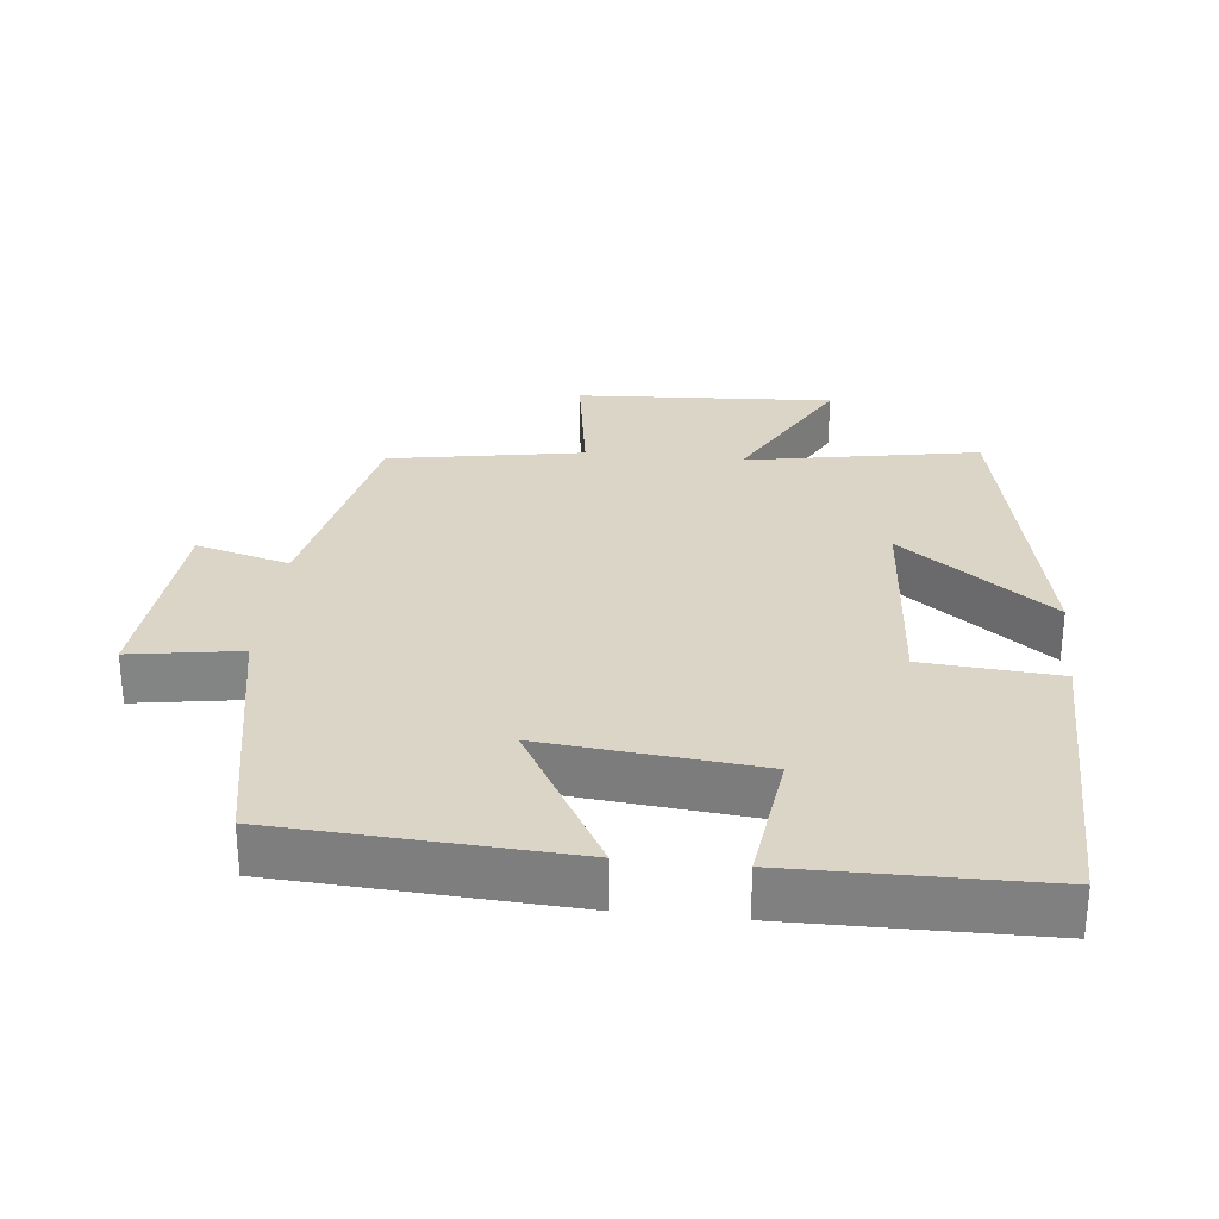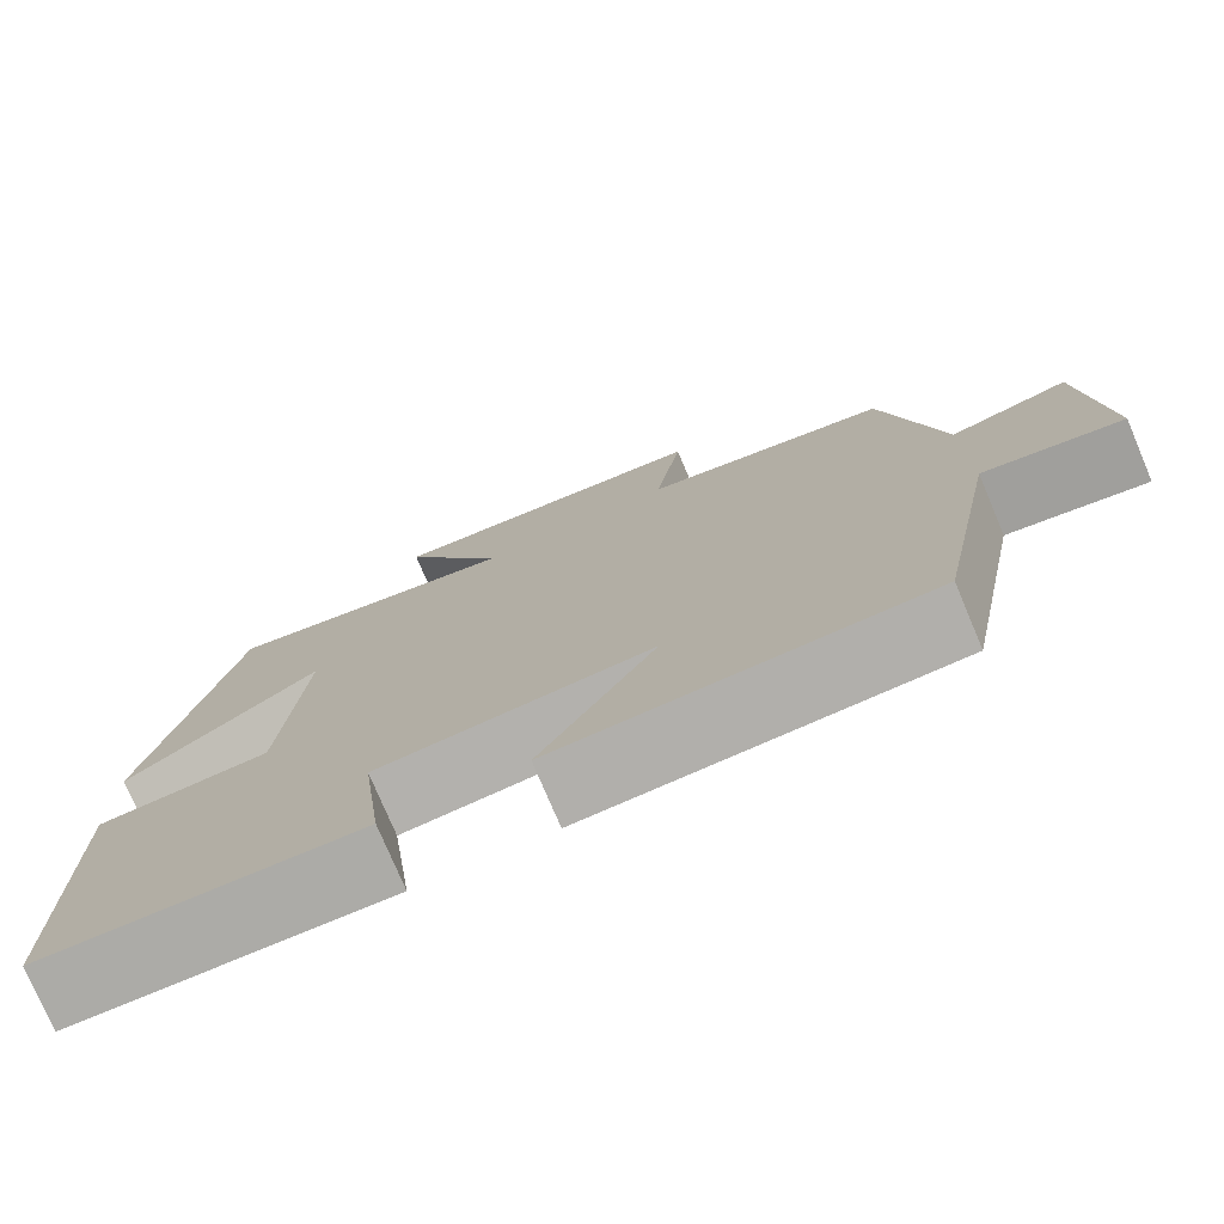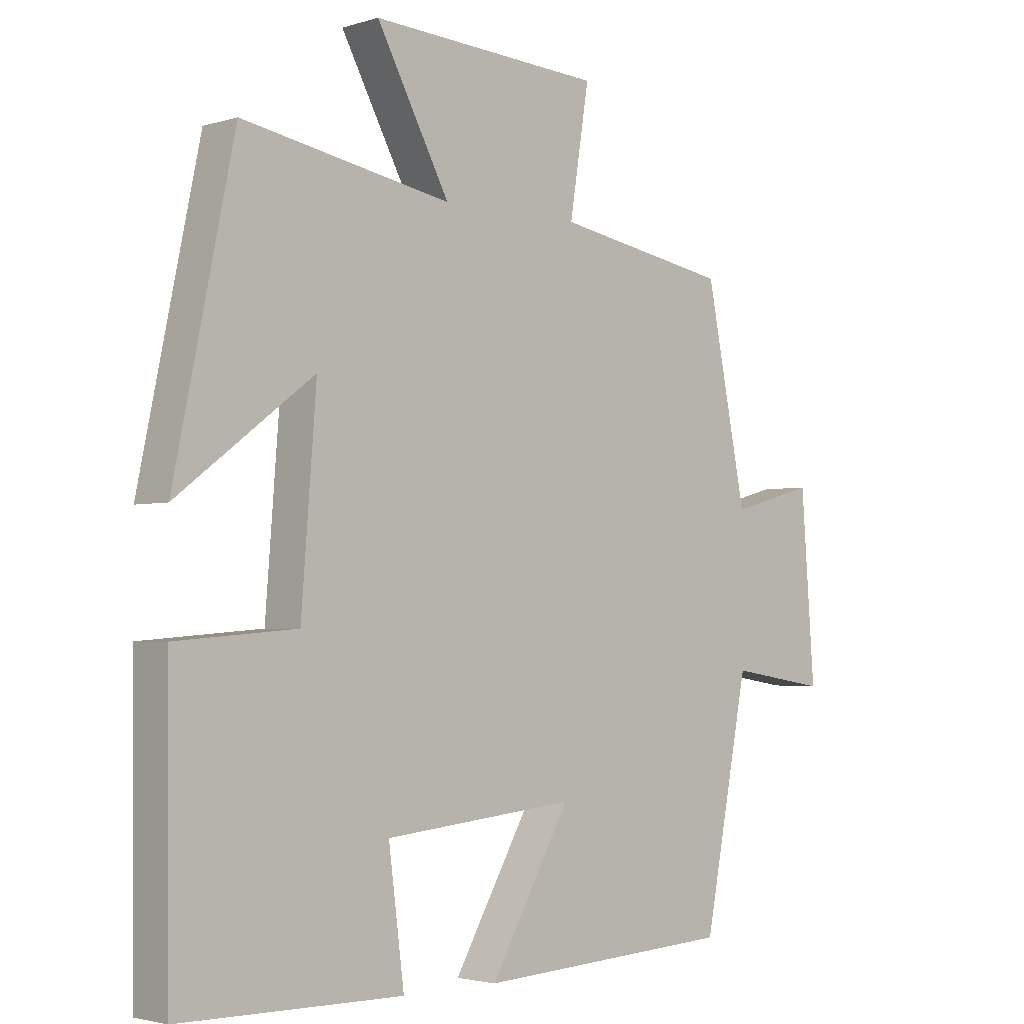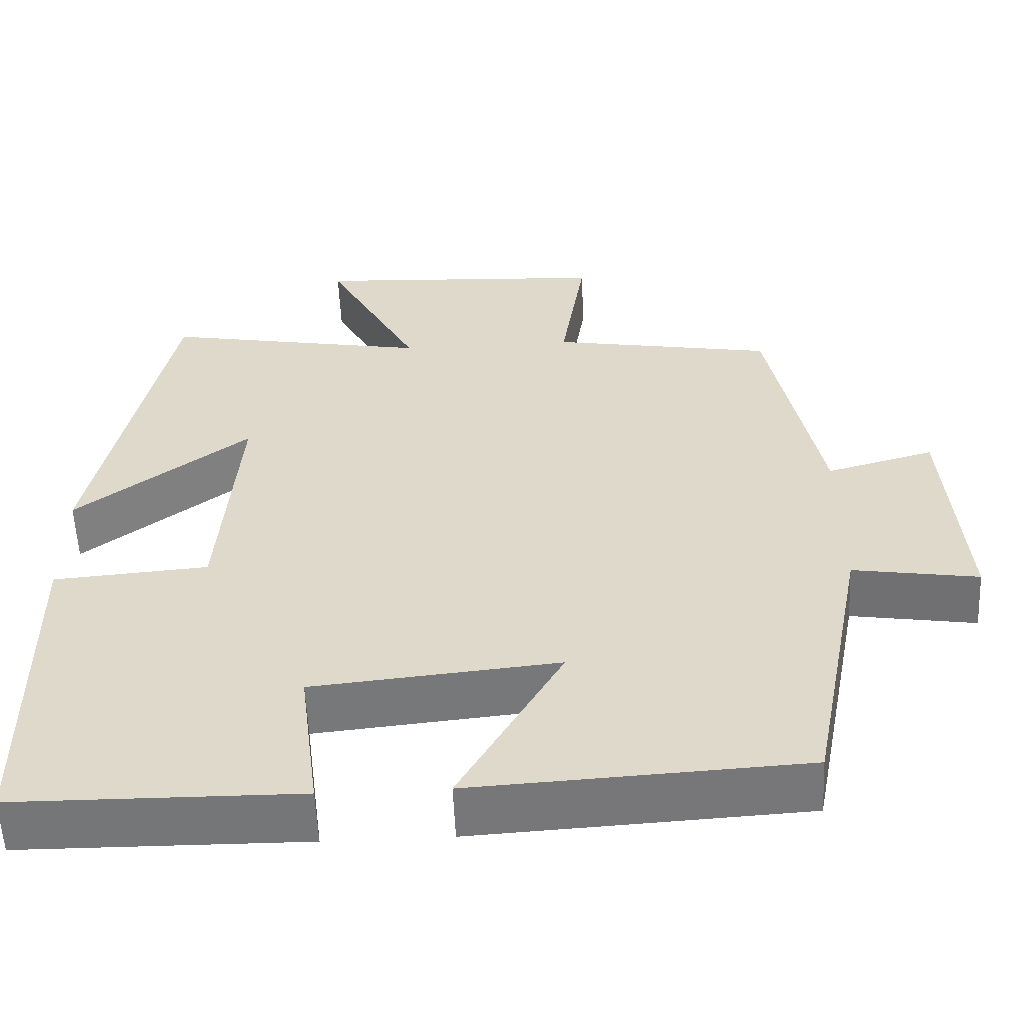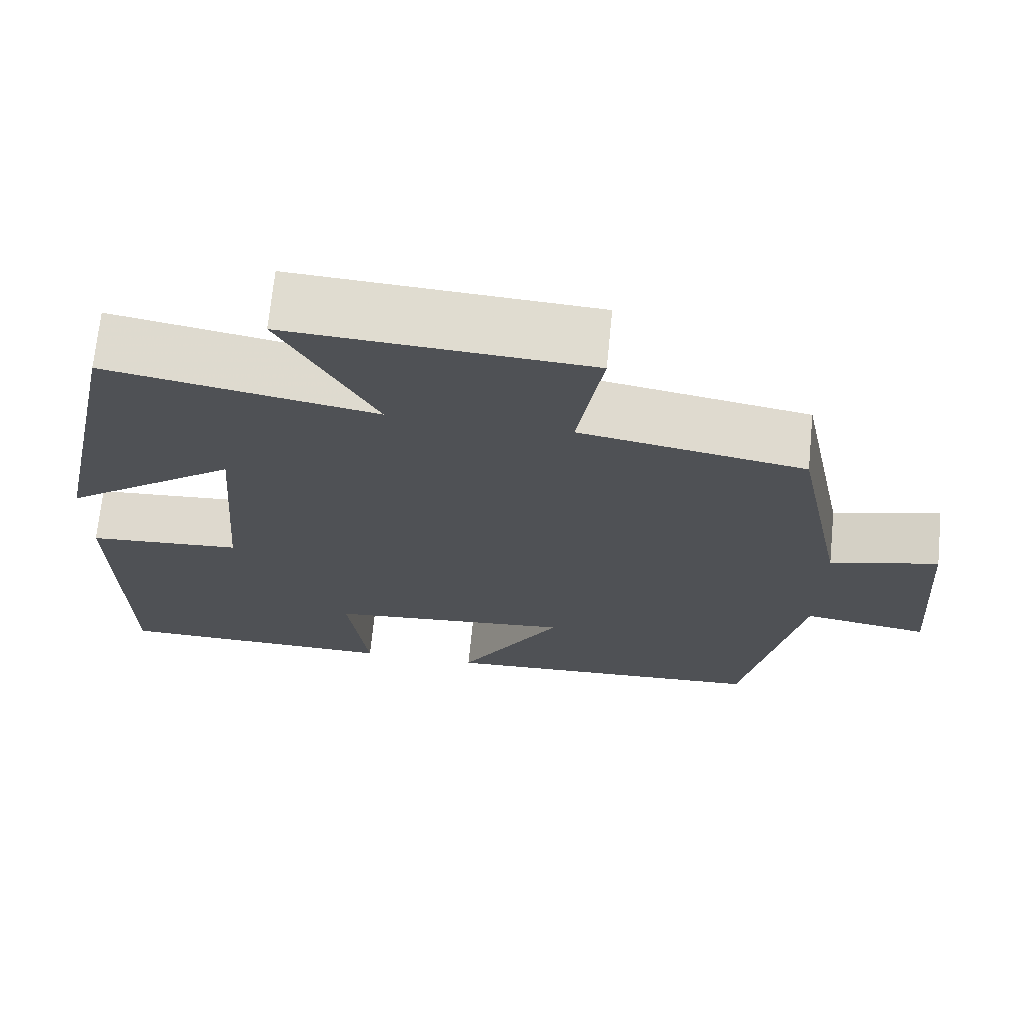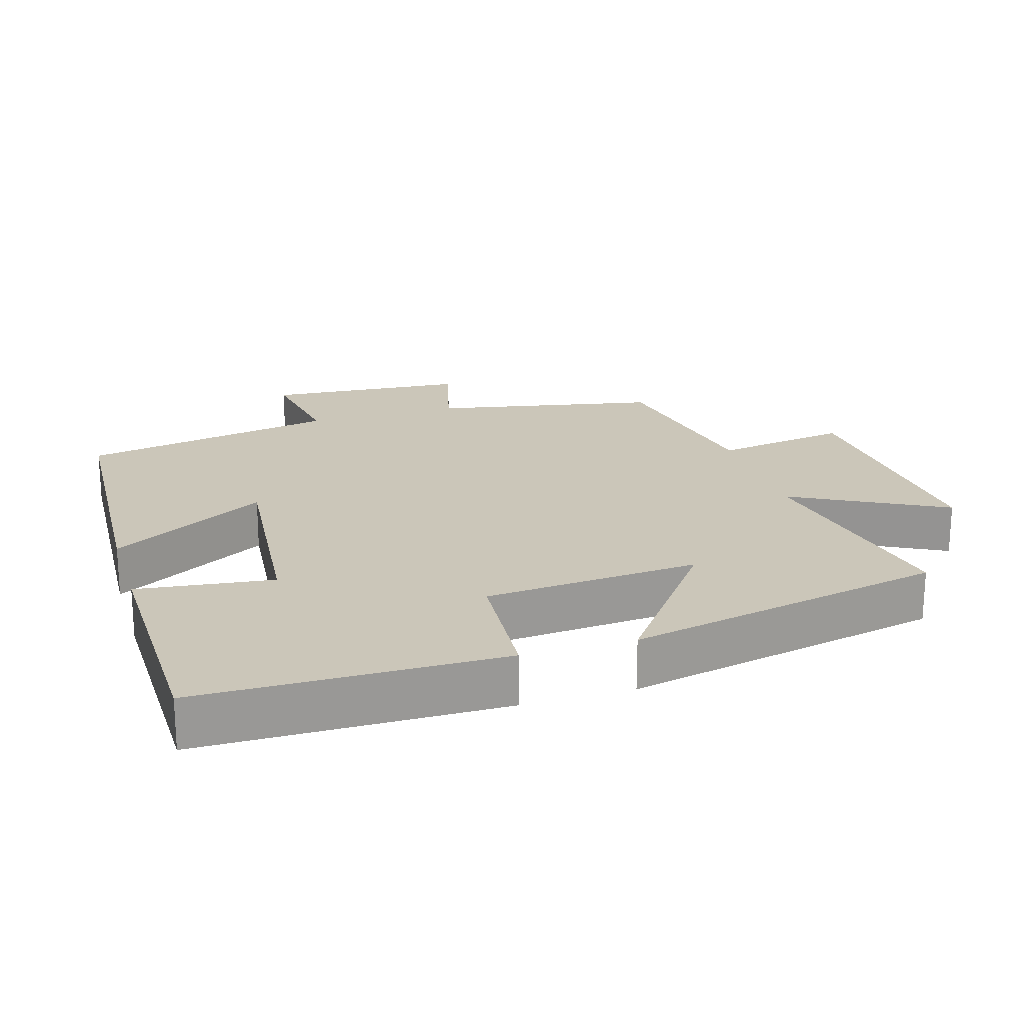
<metadata>
{"format":"obj","ext":"obj","renderer":"f3d","projection":"perspective","resolution":1024,"background":"white","views":[{"elev":29.0,"azim":-173.9,"up":"+Y"},{"elev":-76.6,"azim":22.9,"up":"+Z"},{"elev":-2.7,"azim":-43.6,"up":"+Z"},{"elev":-56.8,"azim":2.6,"up":"+Z"},{"elev":70.1,"azim":5.7,"up":"+Z"},{"elev":20.8,"azim":-107.1,"up":"+Y"}]}
</metadata>
<code>
v -0.404 0.07 0.561
v -0.069 0.07 0.5
v -0.186 0.07 0.718
v 0.186 0.07 0.696
v 0.155 0.07 0.5
v 0.435 0.07 0.451
v 0.5 0.07 0.125
v 0.635 0.07 0.162
v 0.657 0.07 -0.13
v 0.5 0.07 -0.105
v 0.428 0.07 -0.477
v 0.014 0.07 -0.5
v 0.143 0.07 -0.274
v -0.165 0.07 -0.304
v -0.14 0.07 -0.5
v -0.496 0.07 -0.496
v -0.5 0.07 -0.06
v -0.306 0.07 -0.045
v -0.282 0.07 0.265
v -0.5 0.07 0.1
v -0.404 0 0.561
v -0.069 0 0.5
v -0.186 0 0.718
v 0.186 0 0.696
v 0.155 0 0.5
v 0.435 0 0.451
v 0.5 0 0.125
v 0.635 0 0.162
v 0.657 0 -0.13
v 0.5 0 -0.105
v 0.428 0 -0.477
v 0.014 0 -0.5
v 0.143 0 -0.274
v -0.165 0 -0.304
v -0.14 0 -0.5
v -0.496 0 -0.496
v -0.5 0 -0.06
v -0.306 0 -0.045
v -0.282 0 0.265
v -0.5 0 0.1
f 19 20 1 2
f 18 19 2
f 15 16 17 18
f 14 15 18
f 13 14 18 2
f 10 11 12 13
f 10 13 2
f 7 8 9 10
f 5 6 7 10
f 5 10 2 3
f 3 4 5
f 22 21 40 39
f 22 39 38
f 38 37 36 35
f 38 35 34
f 22 38 34 33
f 33 32 31 30
f 22 33 30
f 30 29 28 27
f 30 27 26 25
f 23 22 30 25
f 25 24 23
f 1 21 22 2
f 2 22 23 3
f 3 23 24 4
f 4 24 25 5
f 5 25 26 6
f 6 26 27 7
f 7 27 28 8
f 8 28 29 9
f 9 29 30 10
f 10 30 31 11
f 11 31 32 12
f 12 32 33 13
f 13 33 34 14
f 14 34 35 15
f 15 35 36 16
f 16 36 37 17
f 17 37 38 18
f 18 38 39 19
f 19 39 40 20
f 20 40 21 1

</code>
